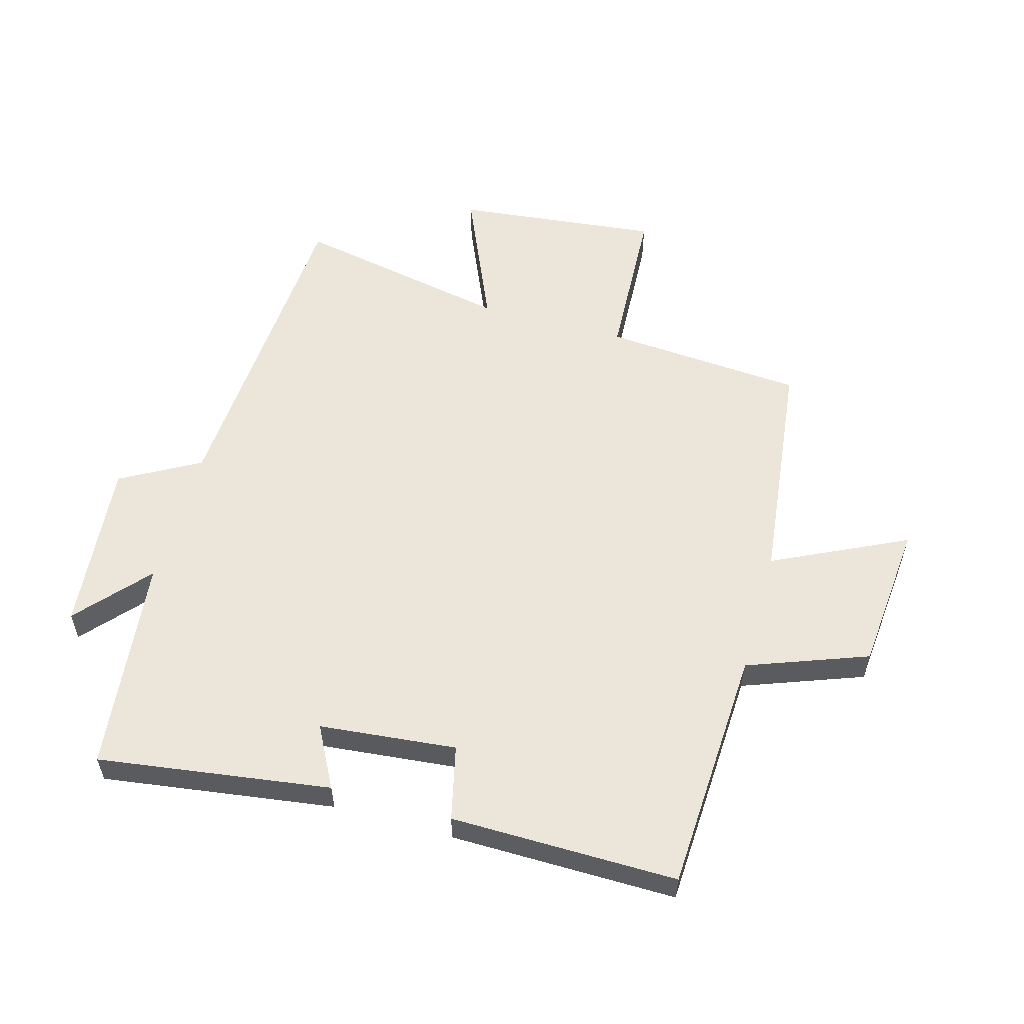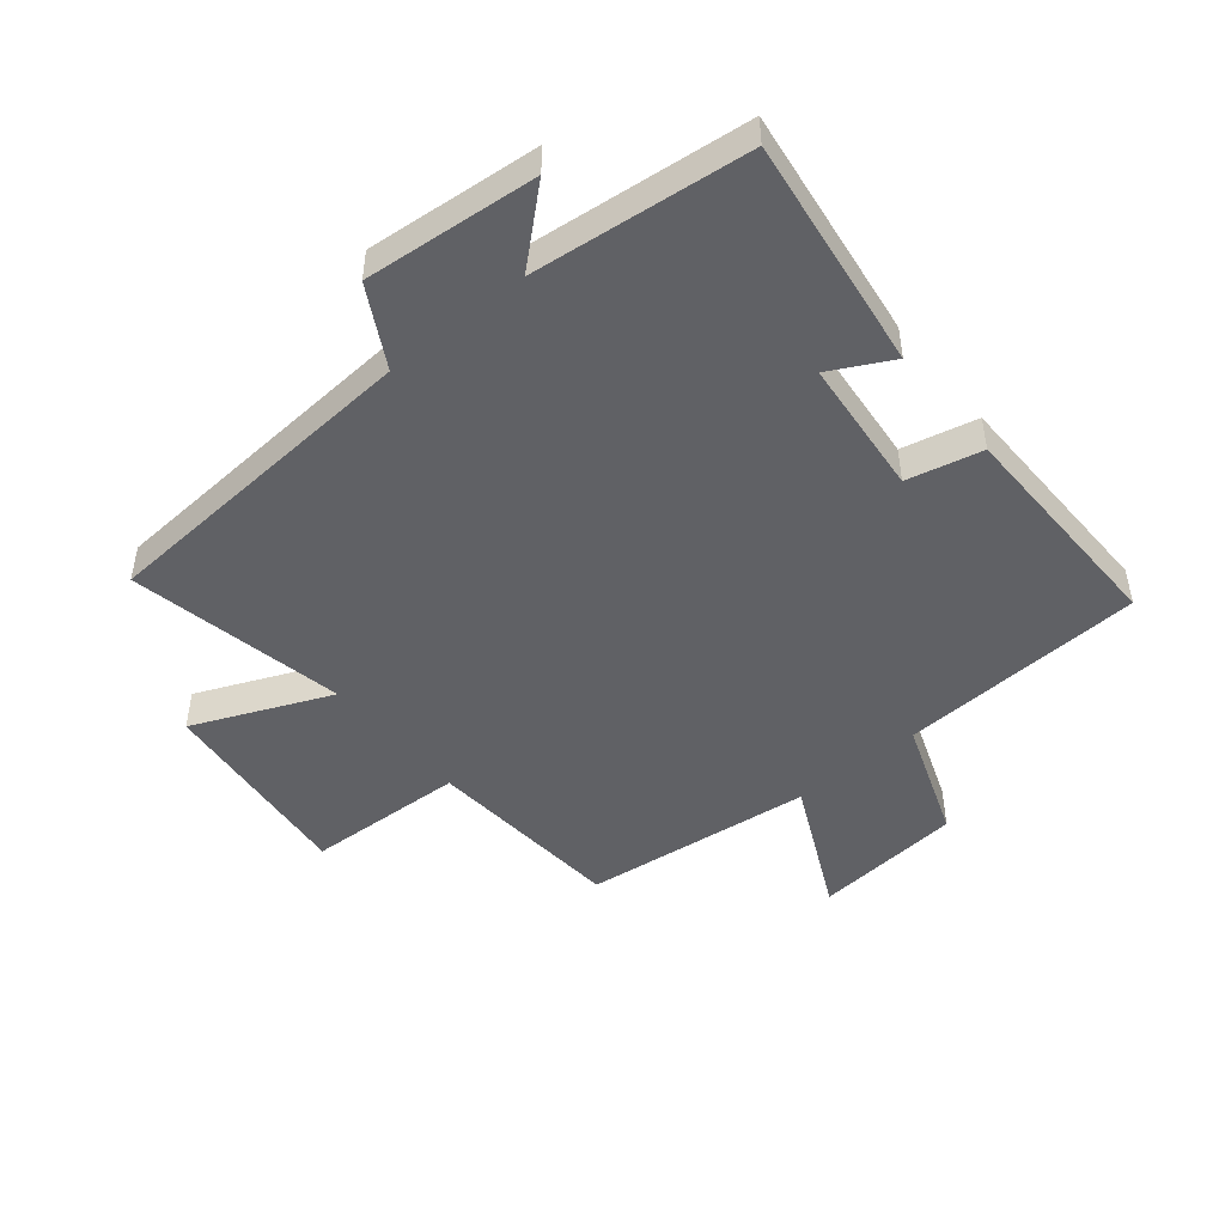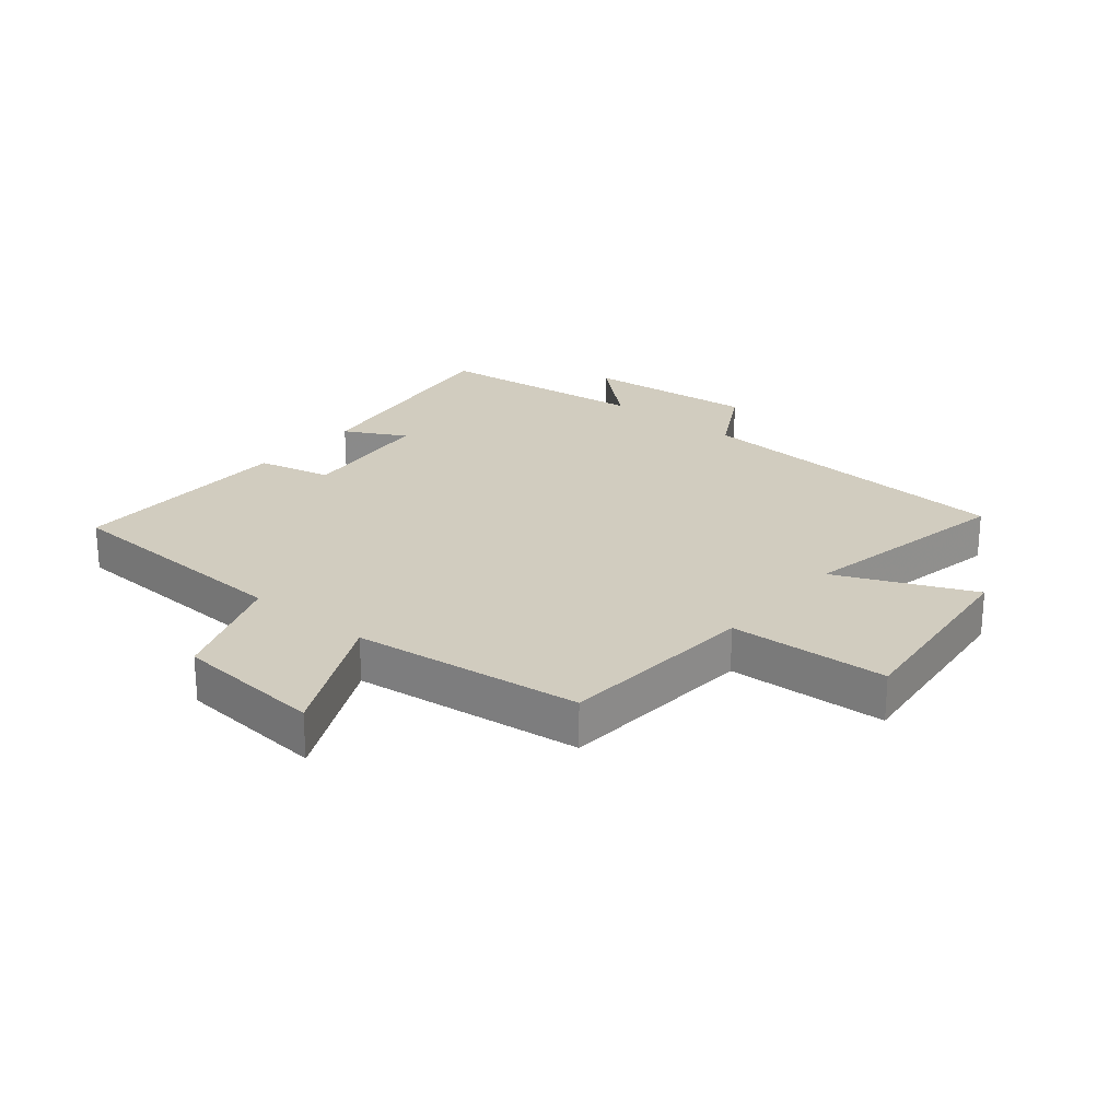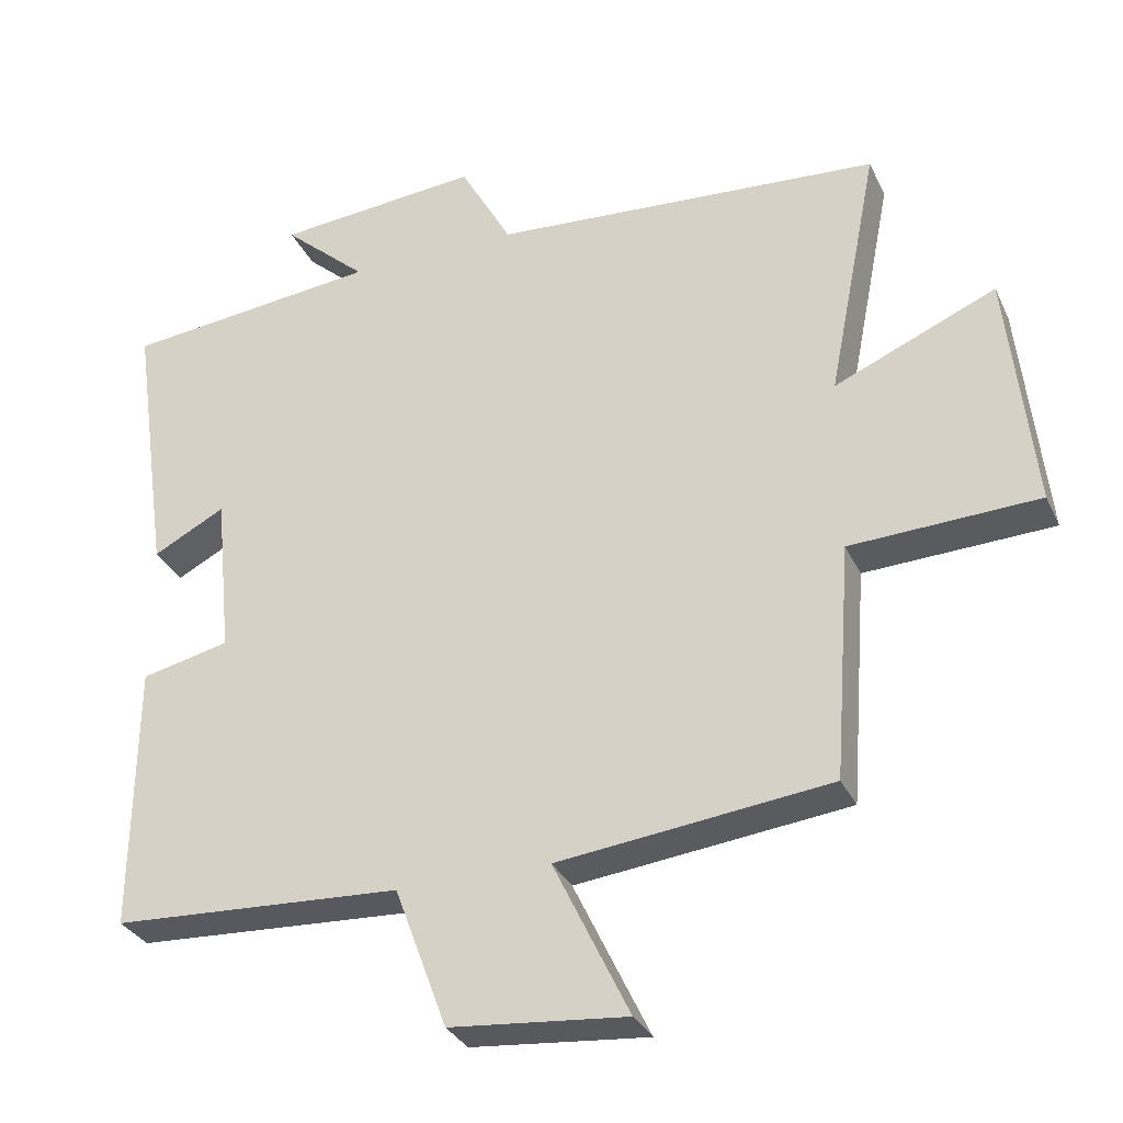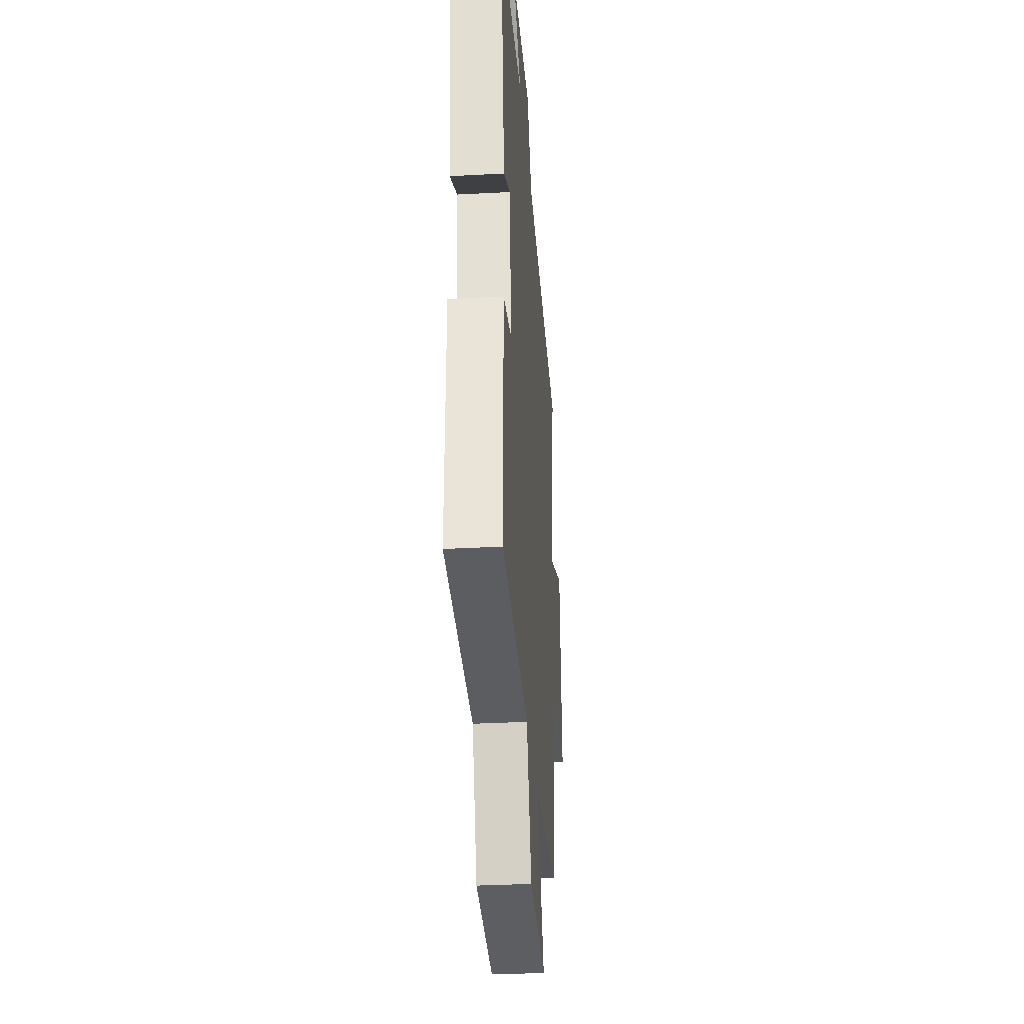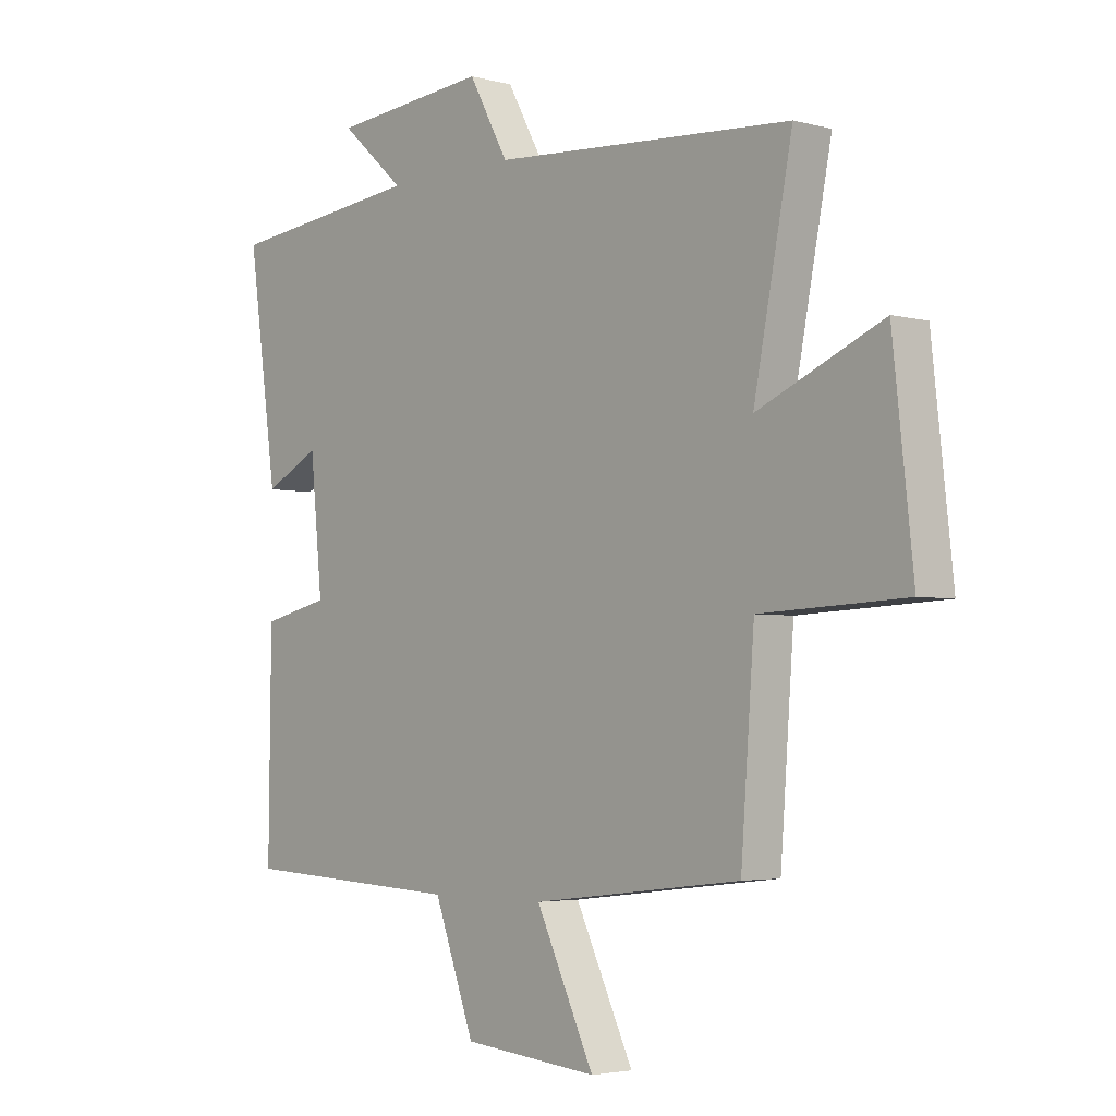
<metadata>
{"format":"obj","ext":"obj","renderer":"f3d","projection":"perspective","resolution":1024,"background":"white","views":[{"elev":56.7,"azim":105.6,"up":"+Y"},{"elev":-47.7,"azim":39.6,"up":"+Y"},{"elev":24.1,"azim":-140.5,"up":"+Y"},{"elev":-31.4,"azim":-158.2,"up":"+Z"},{"elev":-32.6,"azim":94.3,"up":"+Z"},{"elev":-3.5,"azim":-131.8,"up":"+Z"}]}
</metadata>
<code>
v 0.504 0.07 -0.48
v 0.107 0.07 -0.5
v 0.035 0.07 -0.694
v -0.207 0.07 -0.716
v -0.103 0.07 -0.5
v -0.476 0.07 -0.456
v -0.5 0.07 -0.132
v -0.758 0.07 -0.12
v -0.722 0.07 0.21
v -0.5 0.07 0.114
v -0.569 0.07 0.465
v -0.034 0.07 0.5
v 0.037 0.07 0.628
v 0.317 0.07 0.602
v 0.202 0.07 0.5
v 0.553 0.07 0.461
v 0.5 0.07 0.085
v 0.401 0.07 0.137
v 0.379 0.07 -0.085
v 0.5 0.07 -0.113
v 0.504 0 -0.48
v 0.107 0 -0.5
v 0.035 0 -0.694
v -0.207 0 -0.716
v -0.103 0 -0.5
v -0.476 0 -0.456
v -0.5 0 -0.132
v -0.758 0 -0.12
v -0.722 0 0.21
v -0.5 0 0.114
v -0.569 0 0.465
v -0.034 0 0.5
v 0.037 0 0.628
v 0.317 0 0.602
v 0.202 0 0.5
v 0.553 0 0.461
v 0.5 0 0.085
v 0.401 0 0.137
v 0.379 0 -0.085
v 0.5 0 -0.113
f 19 20 1 2
f 18 19 2
f 15 16 17 18
f 15 18 2
f 12 13 14 15
f 15 2 3
f 12 15 3
f 11 12 3
f 10 11 3
f 7 8 9 10
f 5 6 7 10
f 5 10 3
f 3 4 5
f 22 21 40 39
f 22 39 38
f 38 37 36 35
f 22 38 35
f 35 34 33 32
f 23 22 35
f 23 35 32
f 23 32 31
f 23 31 30
f 30 29 28 27
f 30 27 26 25
f 23 30 25
f 25 24 23
f 1 21 22 2
f 2 22 23 3
f 3 23 24 4
f 4 24 25 5
f 5 25 26 6
f 6 26 27 7
f 7 27 28 8
f 8 28 29 9
f 9 29 30 10
f 10 30 31 11
f 11 31 32 12
f 12 32 33 13
f 13 33 34 14
f 14 34 35 15
f 15 35 36 16
f 16 36 37 17
f 17 37 38 18
f 18 38 39 19
f 19 39 40 20
f 20 40 21 1

</code>
